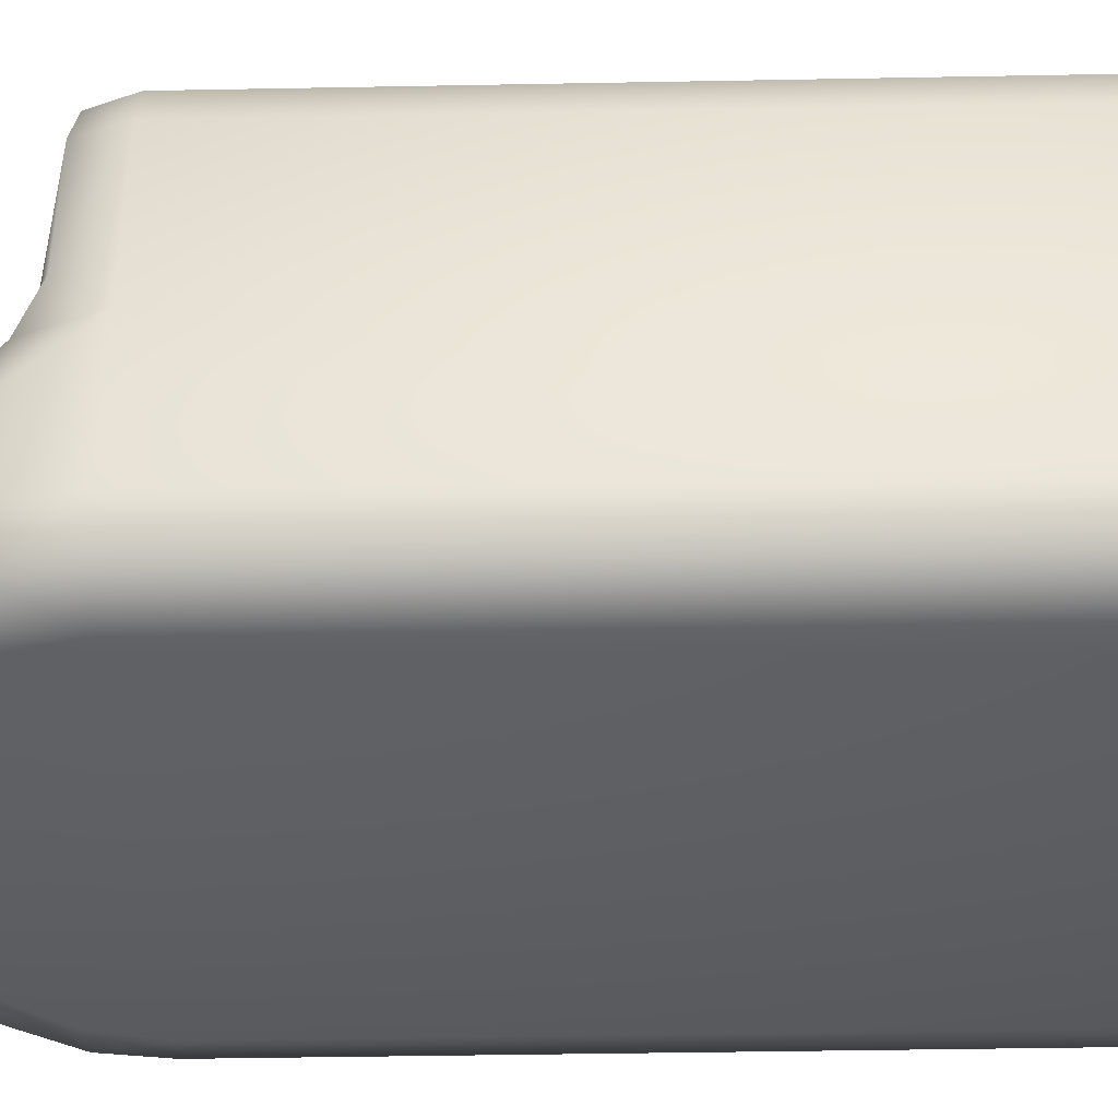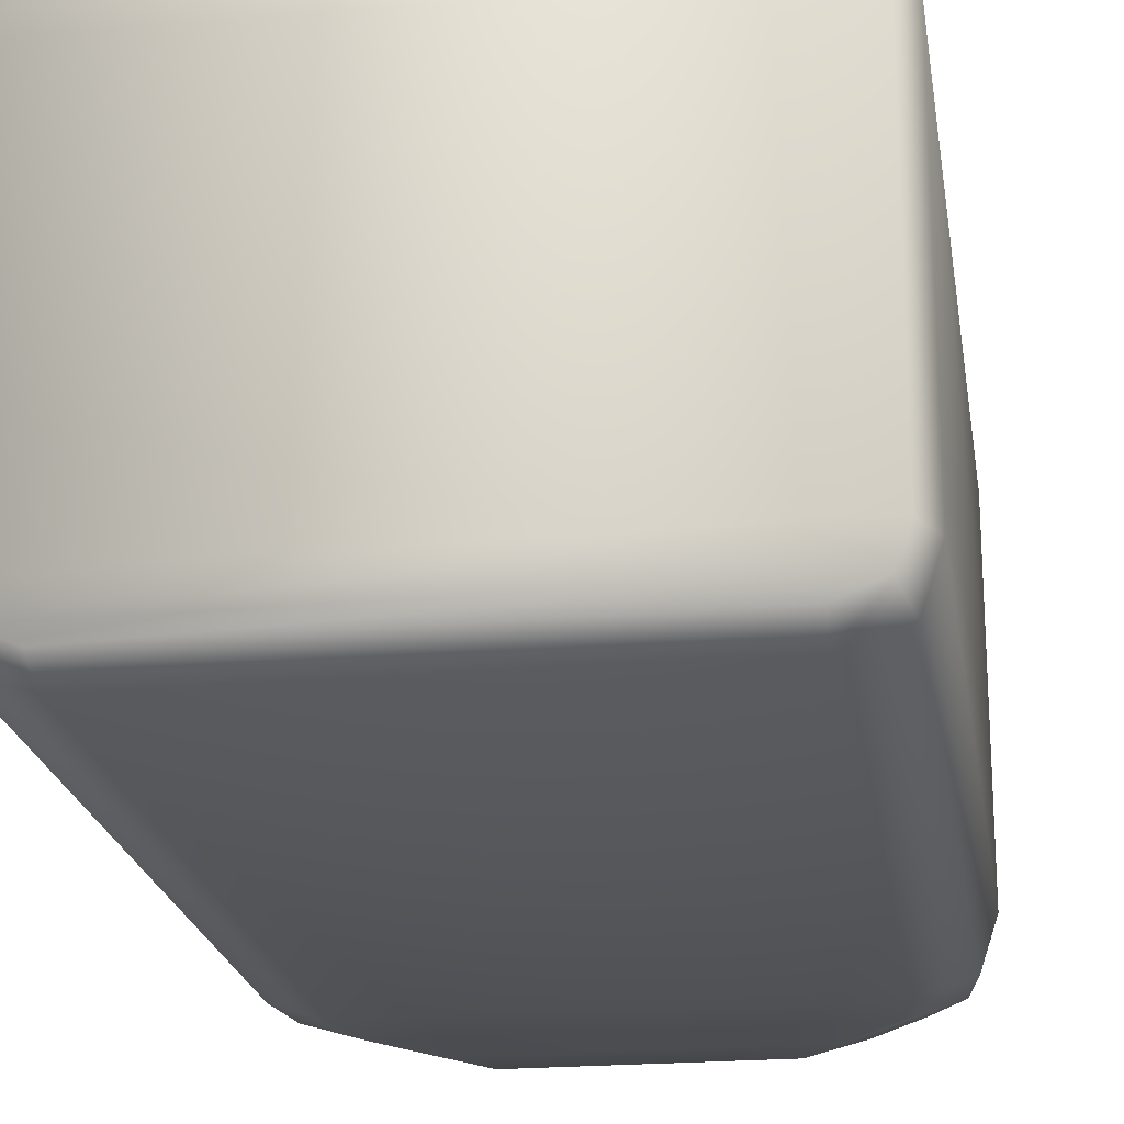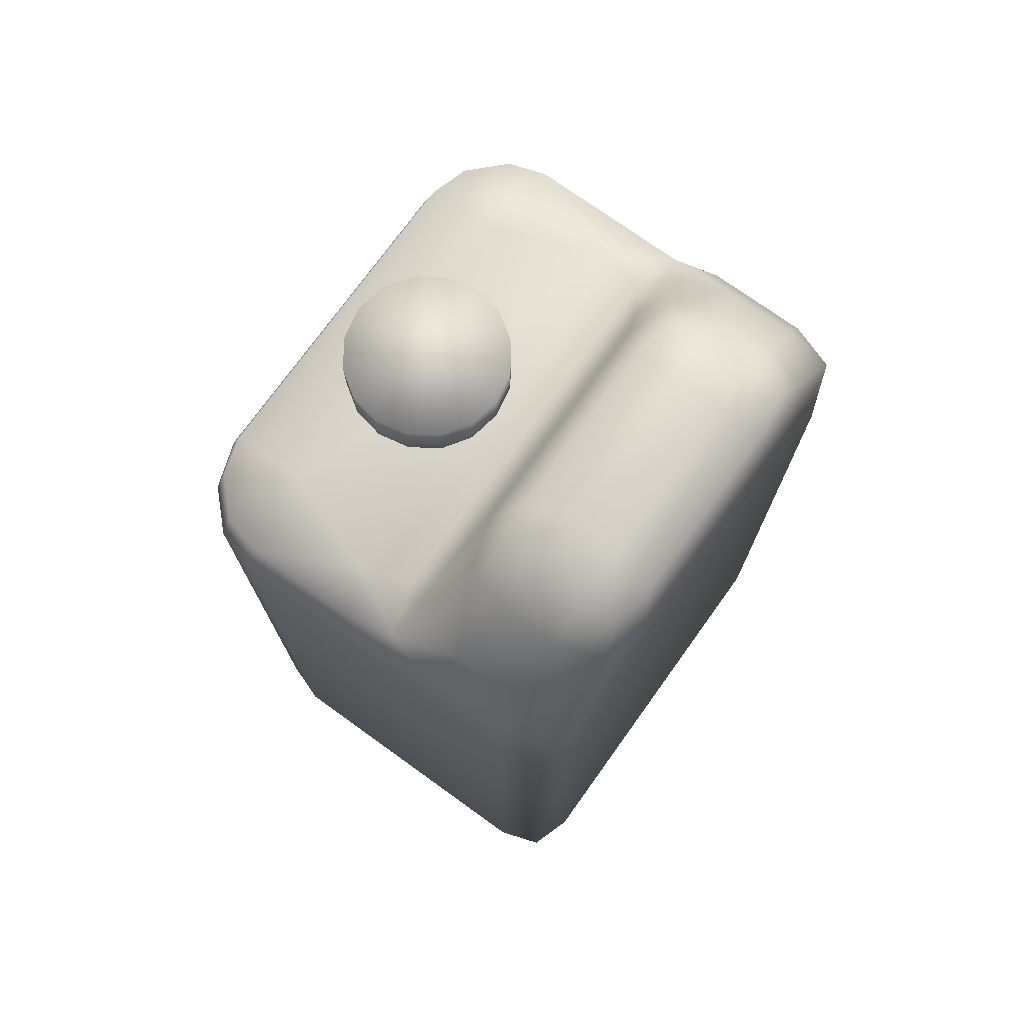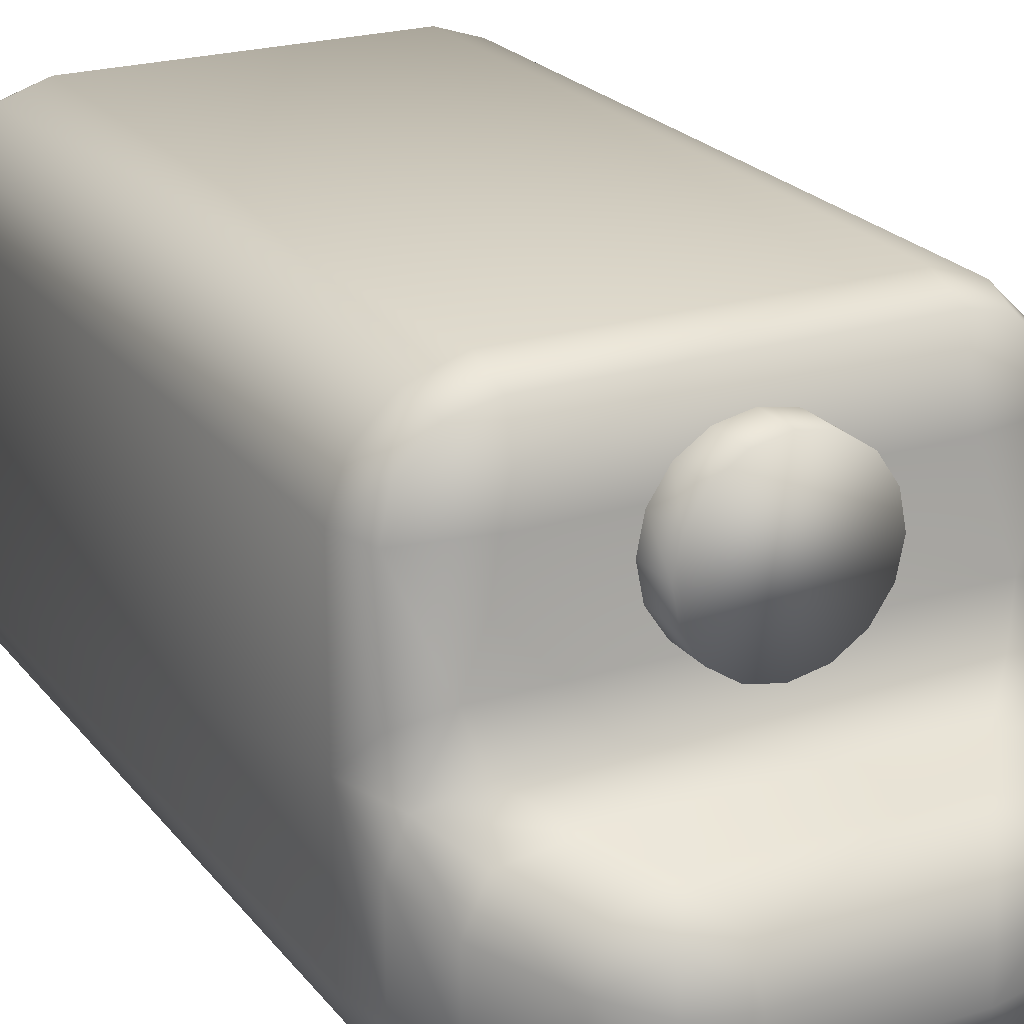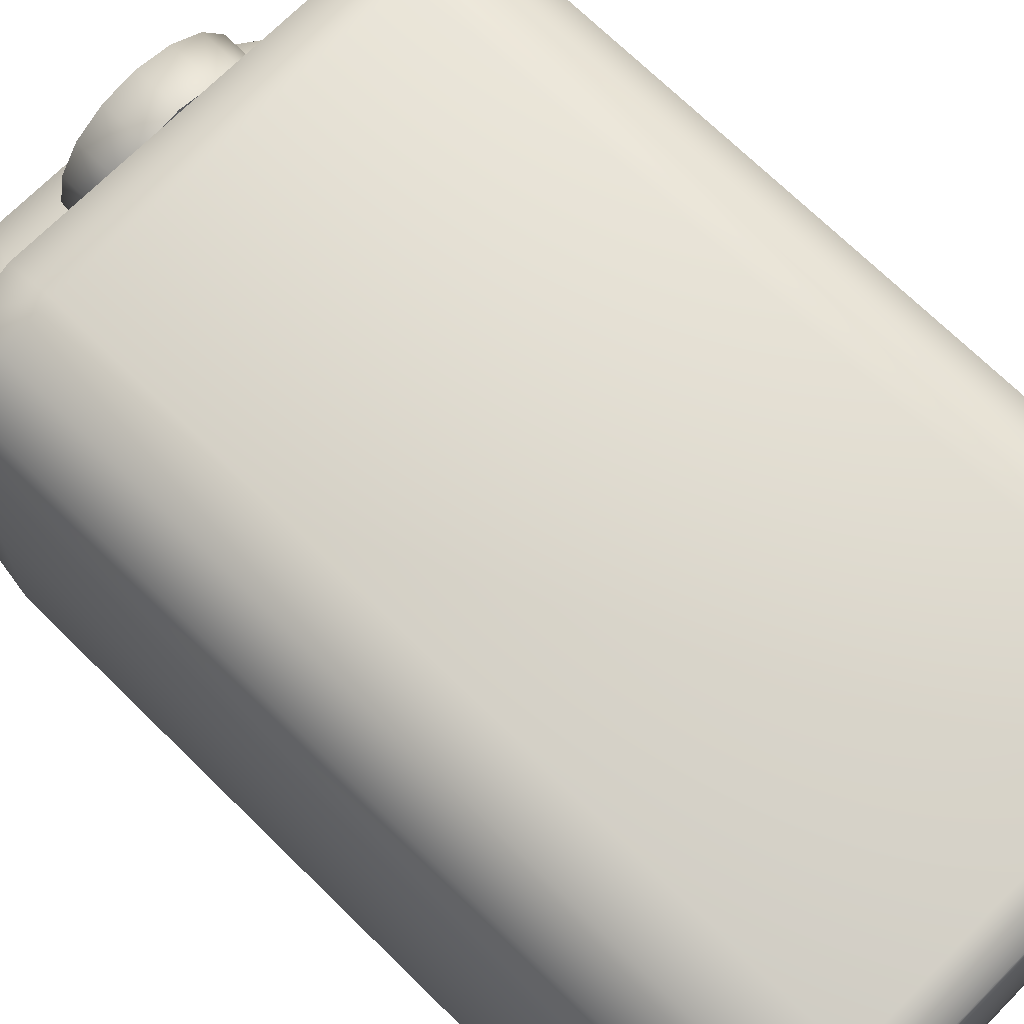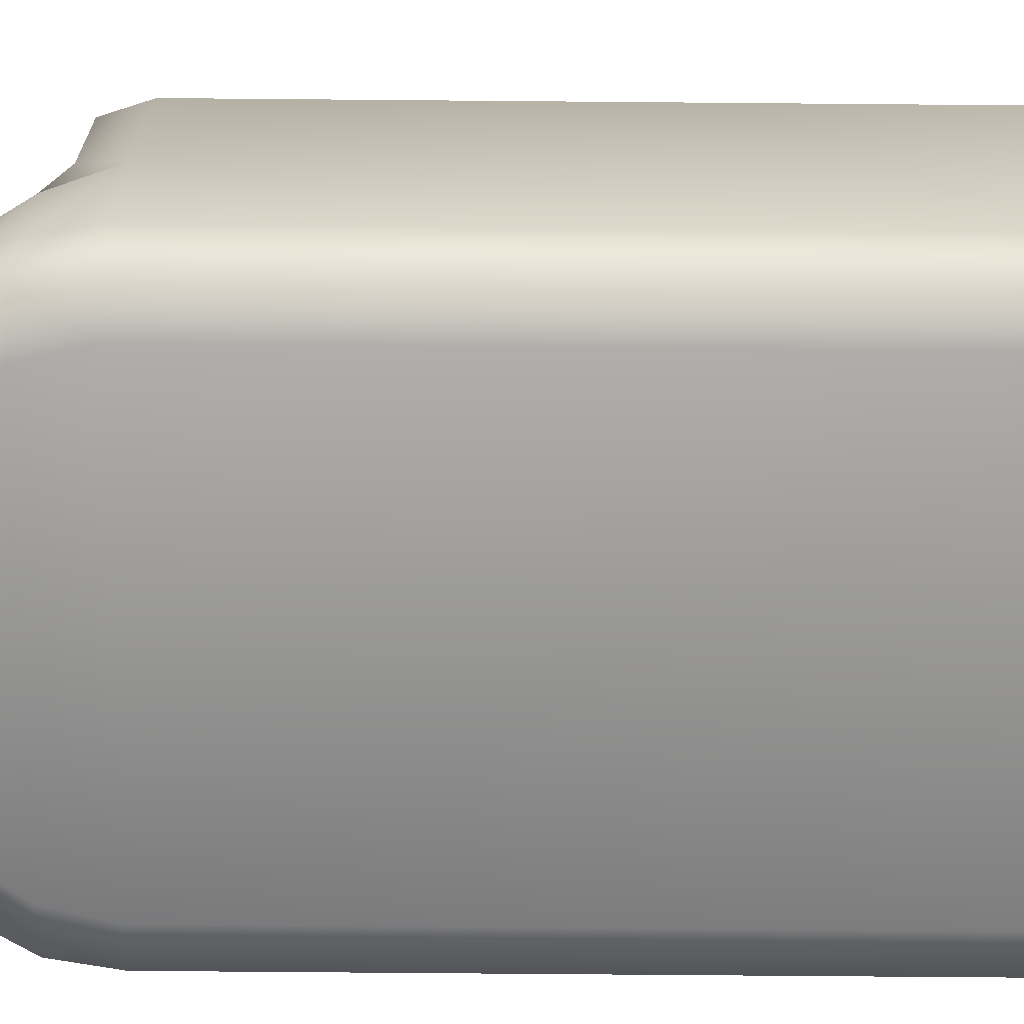
<metadata>
{"format":"obj","ext":"obj","renderer":"f3d","projection":"perspective","resolution":1024,"background":"white","views":[{"elev":-41.3,"azim":-88.7,"up":"+Z"},{"elev":-21.3,"azim":8.7,"up":"+Z"},{"elev":74.4,"azim":125.7,"up":"+Y"},{"elev":22.7,"azim":152.0,"up":"+Z"},{"elev":70.0,"azim":-45.4,"up":"+Z"},{"elev":-68.0,"azim":-90.5,"up":"+Z"}]}
</metadata>
<code>
v  -7.606 0.8888 3.96
v  -7.606 21.25 -0.7986
v  -7.606 0.8888 -5.033
v  -5.91 0.8888 -6.729
v  -5.91 21.25 -6.729
v  5.91 21.25 -6.729
v  5.91 0.8888 -6.729
v  -6.589 24.3 -5.033
v  -6.589 24.3 -2.888
v  -5.141 26.24 -3.397
v  -5.141 26.24 -5.033
v  -6.881 22.39 5.048
v  -4.761 22.52 6.305
v  -4.761 22.94 3.96
v  -7.181 22.52 3.96
v  -5.91 22.94 0.8974
v  -5.503 23.35 -0.4823
v  -6.957 23.08 -0.8871
v  -7.181 22.52 0.4734
v  -4.761 0.8888 6.729
v  -6.122 0.8888 6.278
v  -5.899 0 6.012
v  -4.761 -0.0002 6.305
v  -4.761 21.25 6.729
v  -5.899 22.39 6.012
v  -6.122 21.25 6.278
v  -7.181 0 3.96
v  -6.881 0 5.048
v  -7.146 0.8888 5.271
v  -7.606 21.25 3.96
v  -7.146 21.25 5.271
v  -5.91 -0.0002 -6.305
v  -6.873 0.0002 -5.891
v  -7.181 0.8888 -6.305
v  -7.181 21.25 -6.305
v  -6.885 22.9 -6.328
v  -5.487 22.94 -6.729
v  -2.429 27.59 -3.716
v  -3.955 27.25 -3.636
v  -3.839 27.04 -2.508
v  -2.636 27.18 -2.337
v  -2.429 27.59 -5.033
v  -2.64 27.17 -6.305
v  -3.842 27.03 -6.102
v  -3.955 27.25 -5.033
v  -7.181 0 -5.033
v  -7.606 21.25 -5.033
v  -7.351 22.86 -5.033
v  -4.218 24.64 -6.729
v  -5.996 24.39 -6.305
v  -3.276 25.9 -6.729
v  -4.675 26.15 -6.305
v  -4.284 24.58 -1.23
v  -6.024 24.36 -1.603
v  -3.259 25.95 -1.589
v  -4.659 26.18 -2.082
v  -7.351 22.86 -2.169
v  2.429 27.59 -3.716
v  2.429 27.59 -5.033
v  5.487 22.94 -6.729
v  5.503 23.35 -0.4823
v  4.284 24.58 -1.23
v  4.761 21.25 6.729
v  4.761 22.52 6.305
v  4.218 24.64 -6.729
v  5.91 22.94 0.8974
v  7.606 0.8888 3.96
v  7.606 21.25 -0.7986
v  7.606 21.25 3.96
v  6.589 24.3 -5.033
v  5.141 26.24 -5.033
v  5.141 26.24 -3.397
v  6.589 24.3 -2.888
v  6.881 22.39 5.048
v  7.181 22.52 3.96
v  4.761 22.94 3.96
v  7.181 22.52 0.4734
v  6.957 23.08 -0.8871
v  4.761 0.8888 6.729
v  4.761 -0.0002 6.305
v  5.899 0 6.012
v  6.122 0.8888 6.278
v  6.122 21.25 6.278
v  5.899 22.39 6.012
v  7.146 0.8888 5.271
v  6.881 0 5.048
v  7.181 0 3.96
v  7.146 21.25 5.271
v  7.181 0.8888 -6.305
v  6.873 0.0002 -5.891
v  5.91 -0.0002 -6.305
v  6.885 22.9 -6.328
v  7.181 21.25 -6.305
v  2.636 27.18 -2.337
v  3.839 27.04 -2.508
v  3.955 27.25 -3.636
v  3.955 27.25 -5.033
v  3.842 27.03 -6.102
v  2.64 27.17 -6.305
v  7.606 0.8888 -5.033
v  7.181 0 -5.033
v  7.606 21.25 -5.033
v  7.351 22.86 -5.033
v  5.996 24.39 -6.305
v  3.276 25.9 -6.729
v  4.675 26.15 -6.305
v  6.024 24.36 -1.603
v  3.259 25.95 -1.589
v  4.659 26.18 -2.082
v  7.351 22.86 -2.169
v  2.424 22.97 2.97
v  2.239 22.97 2.043
v  2.239 24.22 2.043
v  2.424 24.22 2.97
v  1.714 22.97 1.257
v  1.714 24.22 1.257
v  0.9275 22.97 0.7313
v  0.9275 24.22 0.7313
v  -0 22.97 0.5469
v  -0 24.22 0.5469
v  -0.9275 22.97 0.7313
v  -0.9275 24.22 0.7313
v  -1.714 22.97 1.257
v  -1.714 24.22 1.257
v  -2.239 22.97 2.043
v  -2.239 24.22 2.043
v  -2.424 22.97 2.97
v  -2.424 24.22 2.97
v  -2.239 22.97 3.898
v  -2.239 24.22 3.898
v  -1.714 22.97 4.684
v  -1.714 24.22 4.684
v  -0.9275 22.97 5.21
v  -0.9275 24.22 5.21
v  0 22.97 5.394
v  0 24.22 5.394
v  0.9275 22.97 5.21
v  0.9275 24.22 5.21
v  1.714 22.97 4.684
v  1.714 24.22 4.684
v  2.239 22.97 3.898
v  2.239 24.22 3.898
o SM_BottlePlasticE_01
g SM_BottlePlasticE_01
f 1 2 3
f 4 5 6 7
f 8 9 10 11
f 12 13 14 15
f 16 17 18 19
f 20 21 22 23
f 24 13 25 26
f 1 27 28 29
f 30 31 12 15
f 4 32 33 34
f 5 35 36 37
f 38 39 40 41
f 42 43 44 45
f 3 34 33 46
f 47 48 36 35
f 49 37 36 50
f 51 52 44 43
f 53 54 18 17
f 55 41 40 56
f 9 57 18 54
f 8 50 36 48
f 11 45 44 52
f 10 56 40 39
f 16 19 15 14
f 24 26 21 20
f 3 46 27 1
f 30 15 19 2
f 1 29 31 30
f 4 34 35 5
f 42 45 39 38
f 47 35 34 3
f 2 57 48 47
f 49 50 52 51
f 55 56 54 53
f 8 48 57 9
f 11 52 50 8
f 10 39 45 11
f 9 54 56 10
f 2 19 18 57
f 22 21 29 28
f 26 25 12 31
f 21 26 31 29
f 38 58 59 42
f 37 60 6 5
f 53 17 61 62
f 24 63 64 13
f 49 65 60 37
f 16 66 61 17
f 67 68 69
f 70 71 72 73
f 64 74 75 76
f 66 77 78 61
f 79 80 81 82
f 63 83 84 64
f 67 85 86 87
f 69 75 74 88
f 7 89 90 91
f 6 60 92 93
f 58 94 95 96
f 59 97 98 99
f 100 101 90 89
f 102 93 92 103
f 65 104 92 60
f 105 99 98 106
f 62 61 78 107
f 108 109 95 94
f 73 107 78 110
f 70 103 92 104
f 71 106 98 97
f 72 96 95 109
f 66 76 75 77
f 63 79 82 83
f 100 67 87 101
f 69 68 77 75
f 67 69 88 85
f 7 6 93 89
f 59 58 96 97
f 102 100 89 93
f 68 102 103 110
f 65 105 106 104
f 108 62 107 109
f 70 73 110 103
f 71 70 104 106
f 72 71 97 96
f 73 72 109 107
f 68 110 78 77
f 81 86 85 82
f 83 88 74 84
f 82 85 88 83
f 51 105 65 49
f 14 13 64 76
f 20 23 80 79
f 41 94 58 38
f 51 43 99 105
f 16 14 76 66
f 20 79 63 24
f 55 53 62 108
f 43 42 59 99
f 4 7 91 32
f 55 108 94 41
f 87 86 28 27
f 2 47 3
f 100 102 68
f 1 30 2
f 67 100 68
f 46 101 87 27
f 33 90 101 46
f 32 91 90 33
f 81 22 28 86
f 80 23 22 81
f 111 112 113 114
f 112 115 116 113
f 115 117 118 116
f 117 119 120 118
f 119 121 122 120
f 121 123 124 122
f 123 125 126 124
f 125 127 128 126
f 127 129 130 128
f 129 131 132 130
f 131 133 134 132
f 133 135 136 134
f 135 137 138 136
f 137 139 140 138
f 139 141 142 140
f 141 111 114 142
f 136 140 132 134
f 12 25 13
f 64 84 74
f 136 138 140
f 140 116 124 132
f 140 142 114
f 140 114 113 116
f 116 118 120
f 116 120 122 124
f 124 128 130 132
f 124 126 128

</code>
